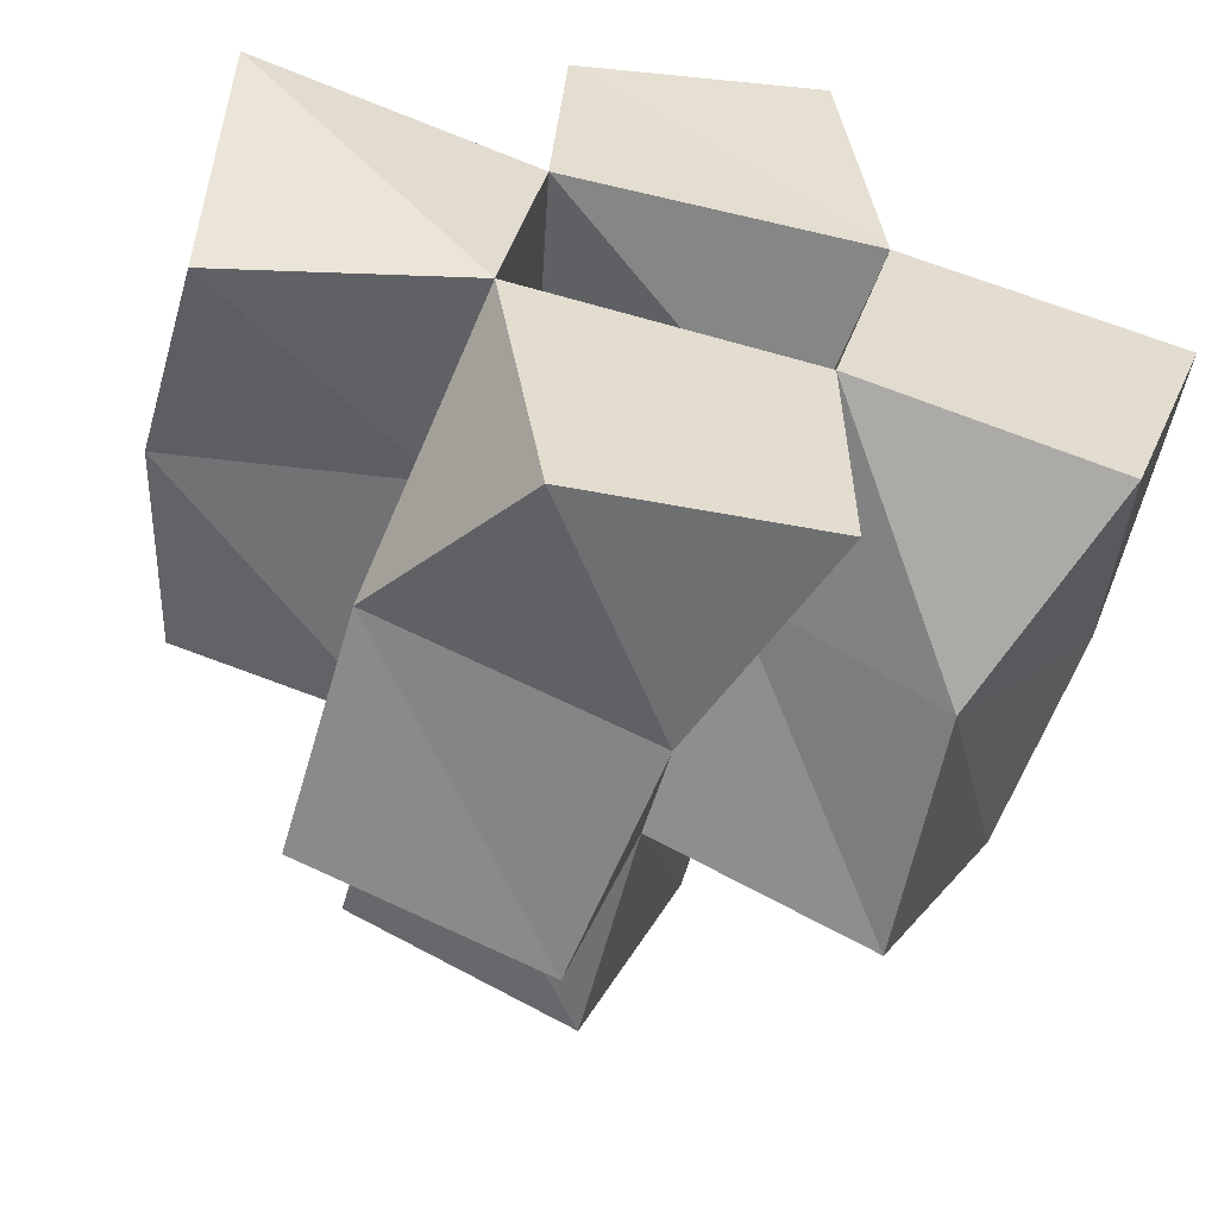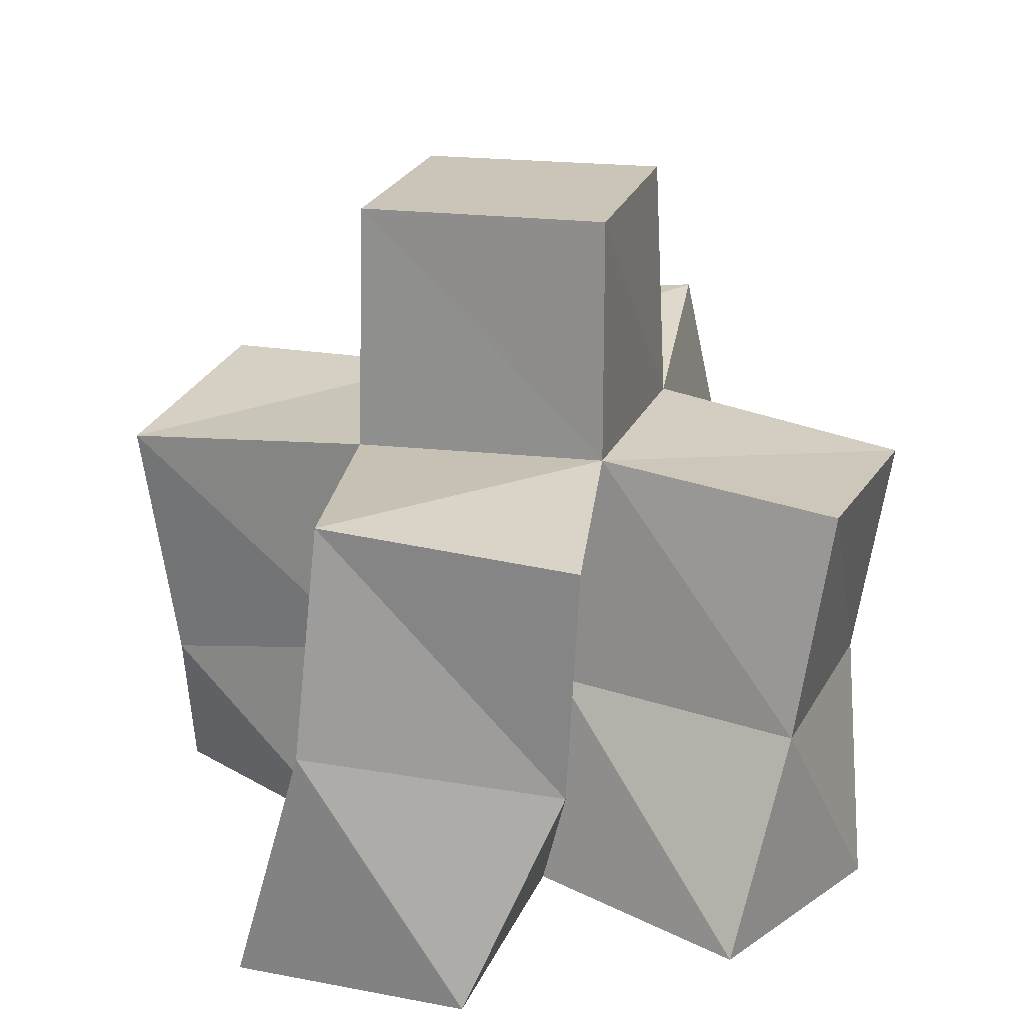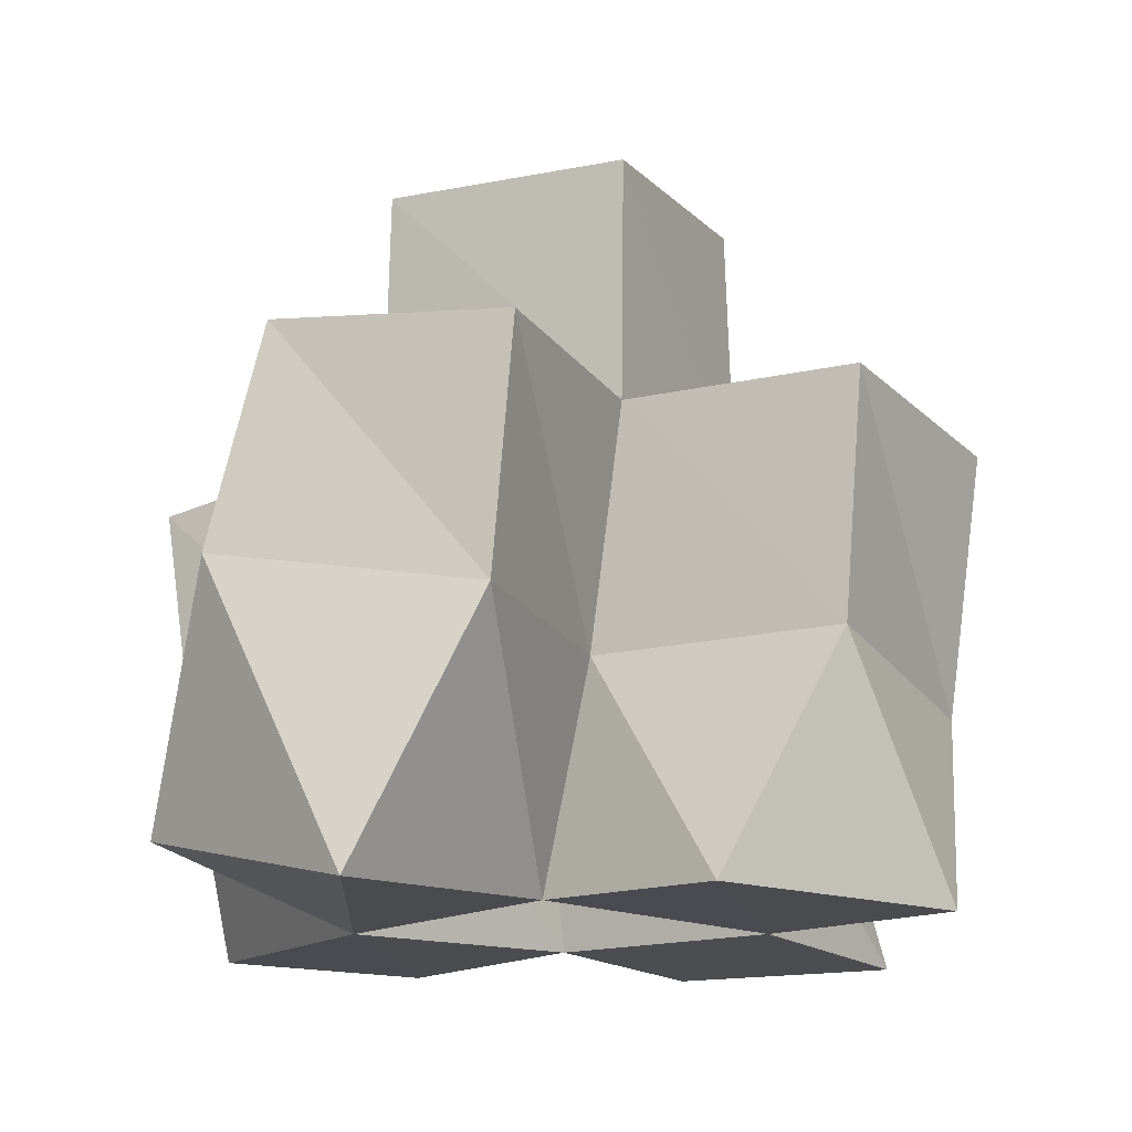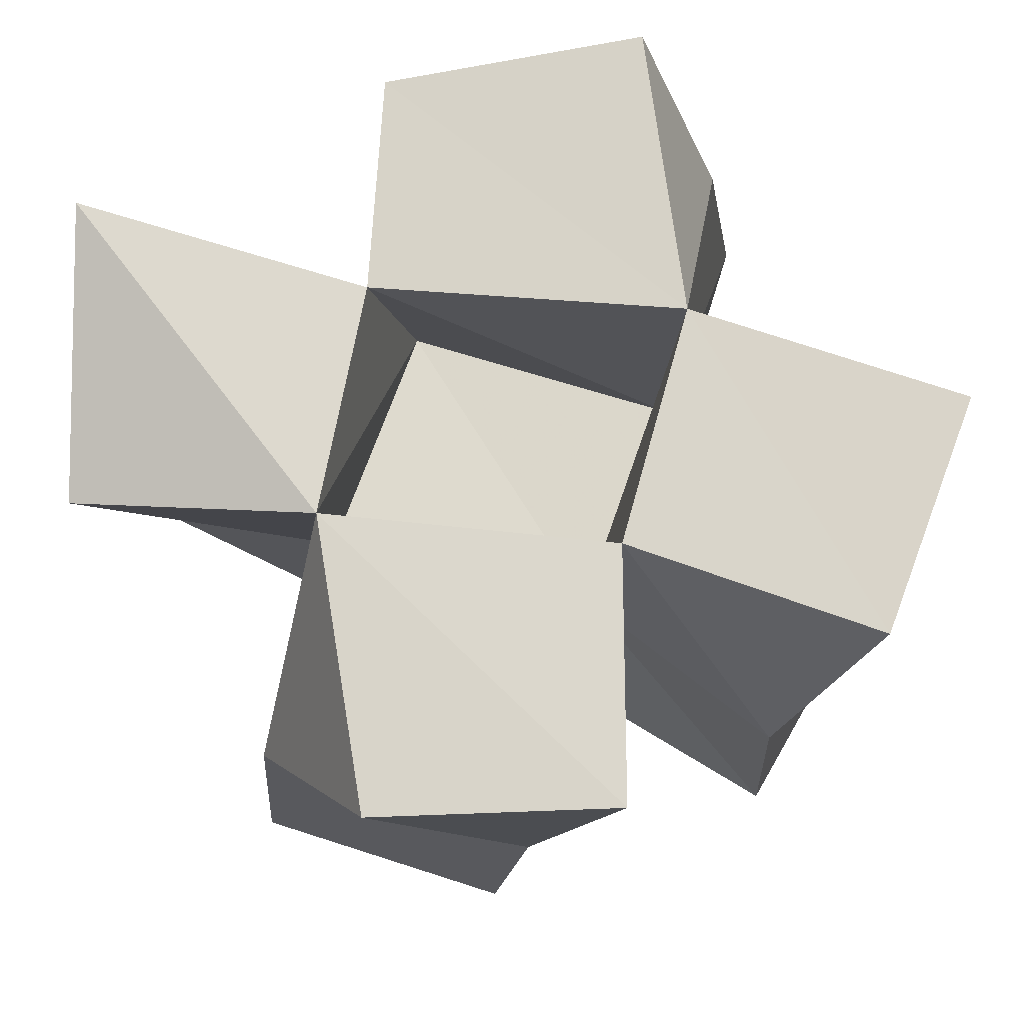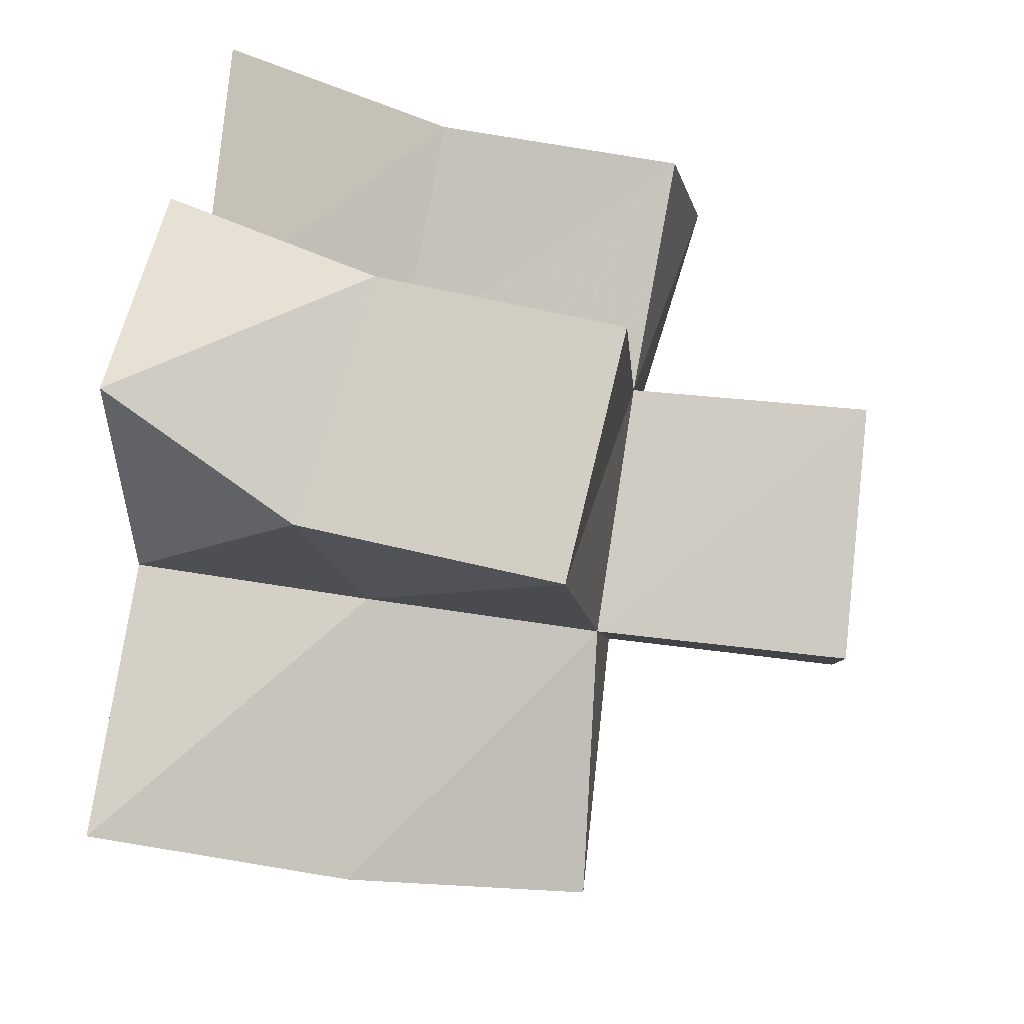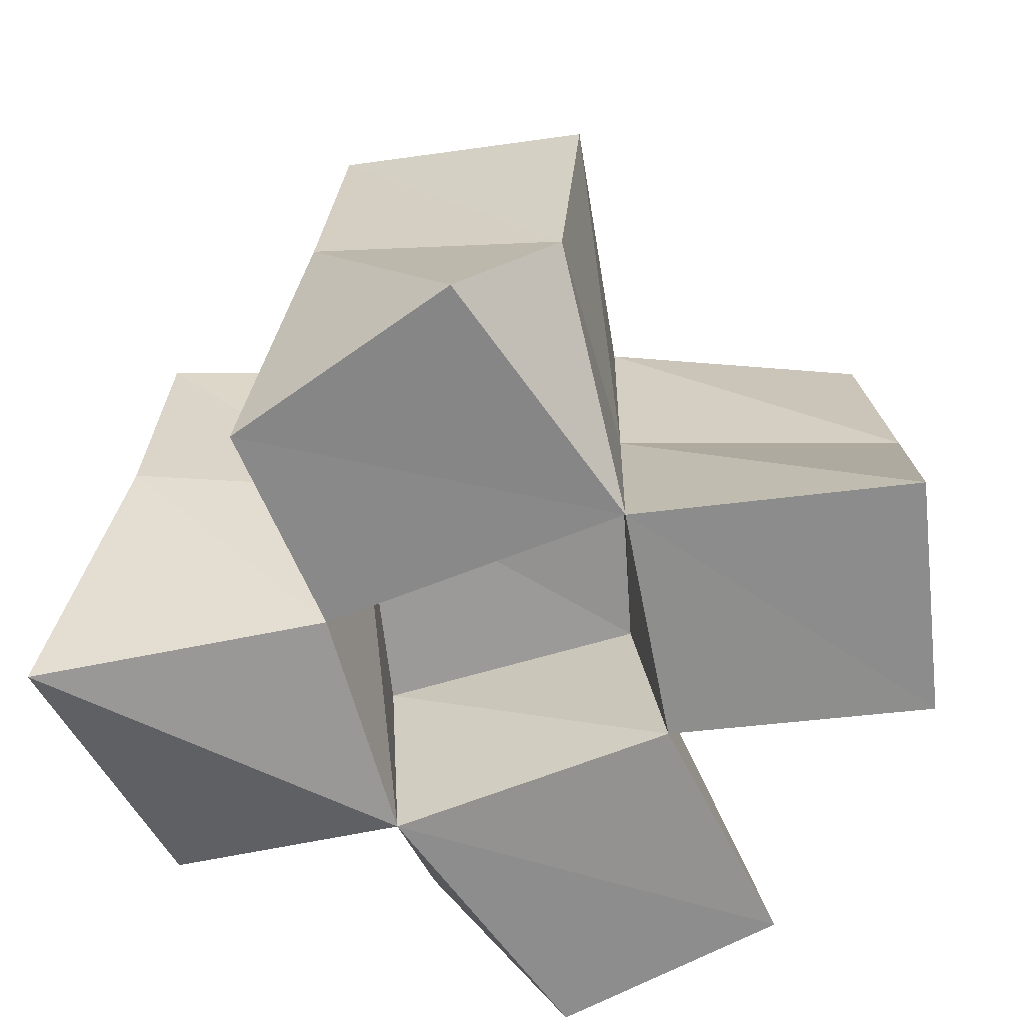
<metadata>
{"format":"obj","ext":"obj","renderer":"f3d","projection":"perspective","resolution":1024,"background":"white","views":[{"elev":-54.2,"azim":-12.8,"up":"+Z"},{"elev":22.7,"azim":128.7,"up":"+Y"},{"elev":-14.6,"azim":-40.2,"up":"+Y"},{"elev":-15.1,"azim":0.6,"up":"+Z"},{"elev":61.3,"azim":98.2,"up":"+Z"},{"elev":-64.6,"azim":26.8,"up":"+Y"}]}
</metadata>
<code>
v 0.1247 0.1119 1.053
v 0.1219 0.1602 1.071
v 0.1726 0.1 1.048
v 0.1723 0.1434 1.053
v 0.1256 0.1 1.109
v 0.1476 0.1501 1.119
v 0.181 0.1025 1.092
v 0.1883 0.147 1.097
v 0.1817 0.1 0.9915
v 0.1596 0.1405 1.009
v 0.2289 0.1 0.9932
v 0.2111 0.144 0.992
v 0.2286 0.1012 1.042
v 0.2228 0.1466 1.042
v 0.2414 0.1017 1.088
v 0.2396 0.1479 1.082
v 0.1839 0.1018 1.134
v 0.2042 0.1465 1.146
v 0.2336 0.1 1.143
v 0.2494 0.1381 1.129
v 0.2767 0.1 1.025
v 0.2585 0.1433 1.013
v 0.2935 0.1 1.069
v 0.2898 0.1512 1.055
v 0.131 0.2041 1.075
v 0.1741 0.1954 1.052
v 0.1513 0.1985 1.121
v 0.1937 0.196 1.1
v 0.1565 0.1874 1.003
v 0.2039 0.191 0.9882
v 0.2188 0.1963 1.035
v 0.2401 0.195 1.082
v 0.209 0.1946 1.146
v 0.2561 0.1896 1.132
v 0.2599 0.1926 1.009
v 0.2849 0.1987 1.053
v 0.1722 0.2441 1.056
v 0.2184 0.2458 1.035
v 0.1928 0.2433 1.102
v 0.2387 0.2451 1.081
f 1 2 4
f 3 1 4
f 2 6 8
f 4 2 8
f 6 5 7
f 8 6 7
f 5 1 3
f 7 5 3
f 8 7 3
f 4 8 3
f 2 1 5
f 6 2 5
f 9 10 12
f 11 9 12
f 10 4 14
f 12 10 14
f 4 3 13
f 14 4 13
f 3 9 11
f 13 3 11
f 14 13 11
f 12 14 11
f 10 9 3
f 4 10 3
f 7 8 16
f 15 7 16
f 8 18 20
f 16 8 20
f 18 17 19
f 20 18 19
f 17 7 15
f 19 17 15
f 20 19 15
f 16 20 15
f 8 7 17
f 18 8 17
f 13 14 22
f 21 13 22
f 14 16 24
f 22 14 24
f 16 15 23
f 24 16 23
f 15 13 21
f 23 15 21
f 24 23 21
f 22 24 21
f 14 13 15
f 16 14 15
f 2 25 26
f 4 2 26
f 25 27 28
f 26 25 28
f 27 6 8
f 28 27 8
f 6 2 4
f 8 6 4
f 28 8 4
f 26 28 4
f 25 2 6
f 27 25 6
f 10 29 30
f 12 10 30
f 29 26 31
f 30 29 31
f 26 4 14
f 31 26 14
f 4 10 12
f 14 4 12
f 31 14 12
f 30 31 12
f 29 10 4
f 26 29 4
f 8 28 32
f 16 8 32
f 28 33 34
f 32 28 34
f 33 18 20
f 34 33 20
f 18 8 16
f 20 18 16
f 34 20 16
f 32 34 16
f 28 8 18
f 33 28 18
f 14 31 35
f 22 14 35
f 31 32 36
f 35 31 36
f 32 16 24
f 36 32 24
f 16 14 22
f 24 16 22
f 36 24 22
f 35 36 22
f 31 14 16
f 32 31 16
f 4 26 31
f 14 4 31
f 26 28 32
f 31 26 32
f 28 8 16
f 32 28 16
f 8 4 14
f 16 8 14
f 32 16 14
f 31 32 14
f 26 4 8
f 28 26 8
f 26 37 38
f 31 26 38
f 37 39 40
f 38 37 40
f 39 28 32
f 40 39 32
f 28 26 31
f 32 28 31
f 40 32 31
f 38 40 31
f 37 26 28
f 39 37 28

</code>
